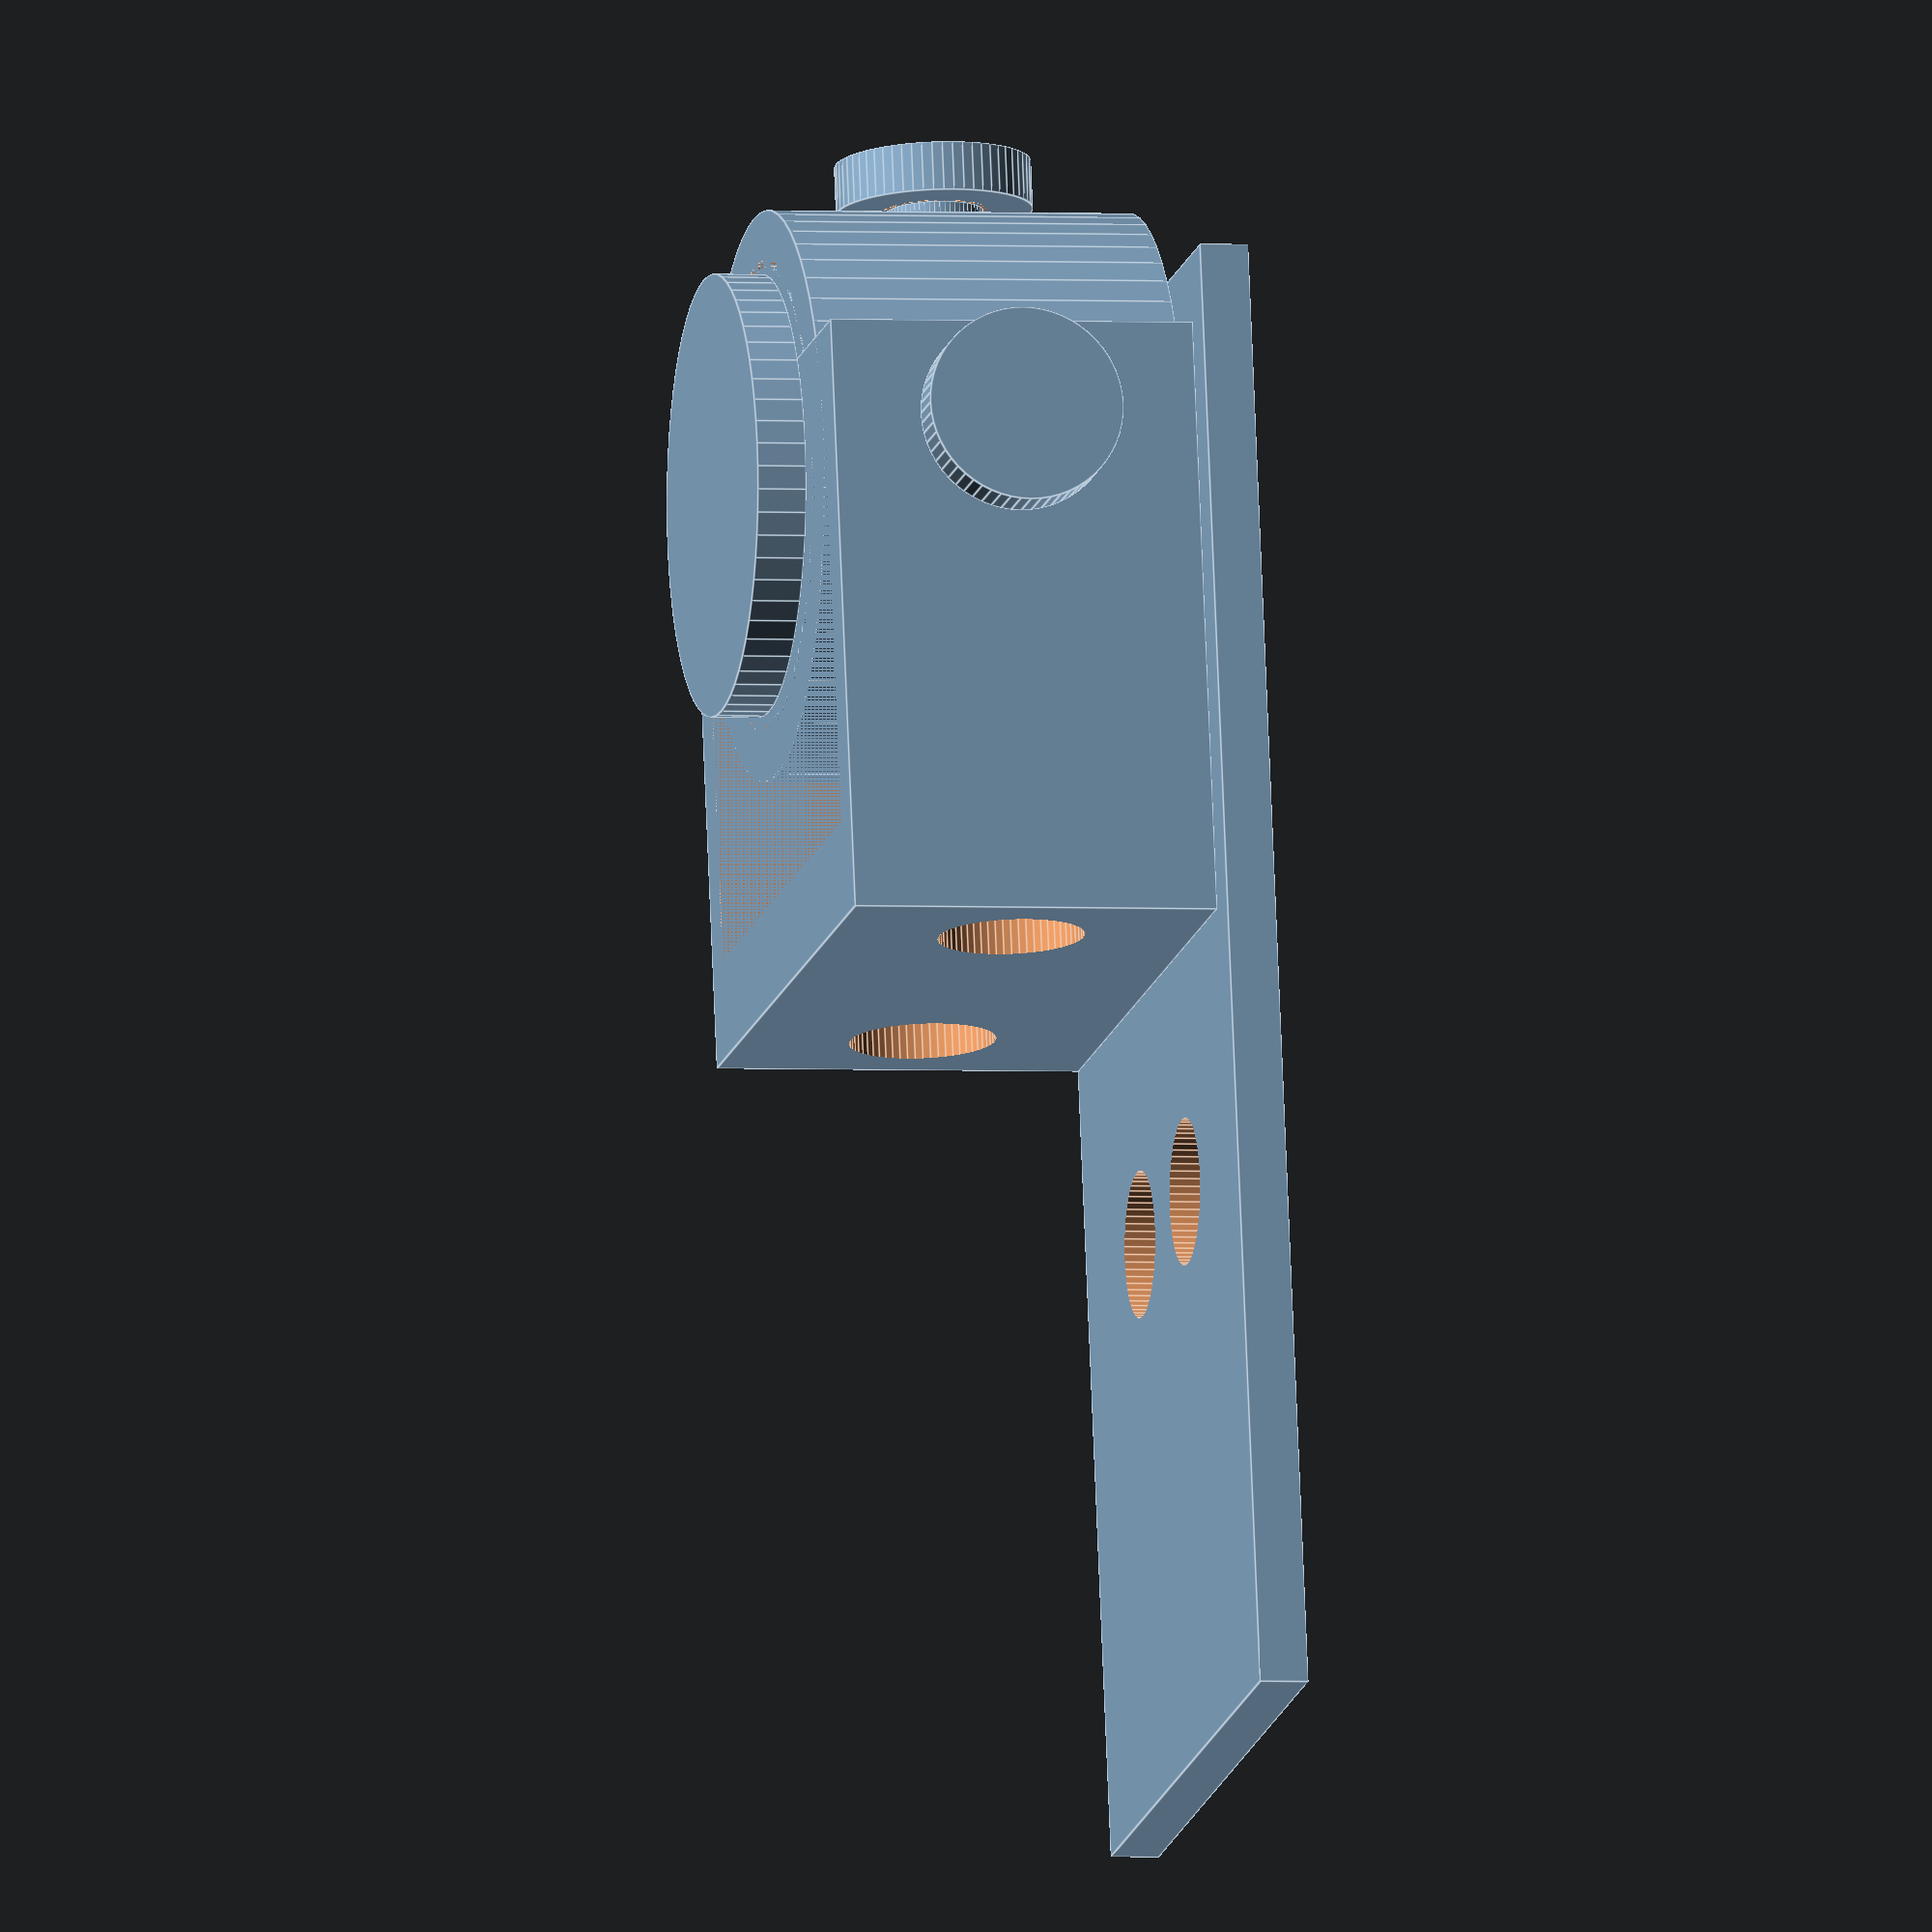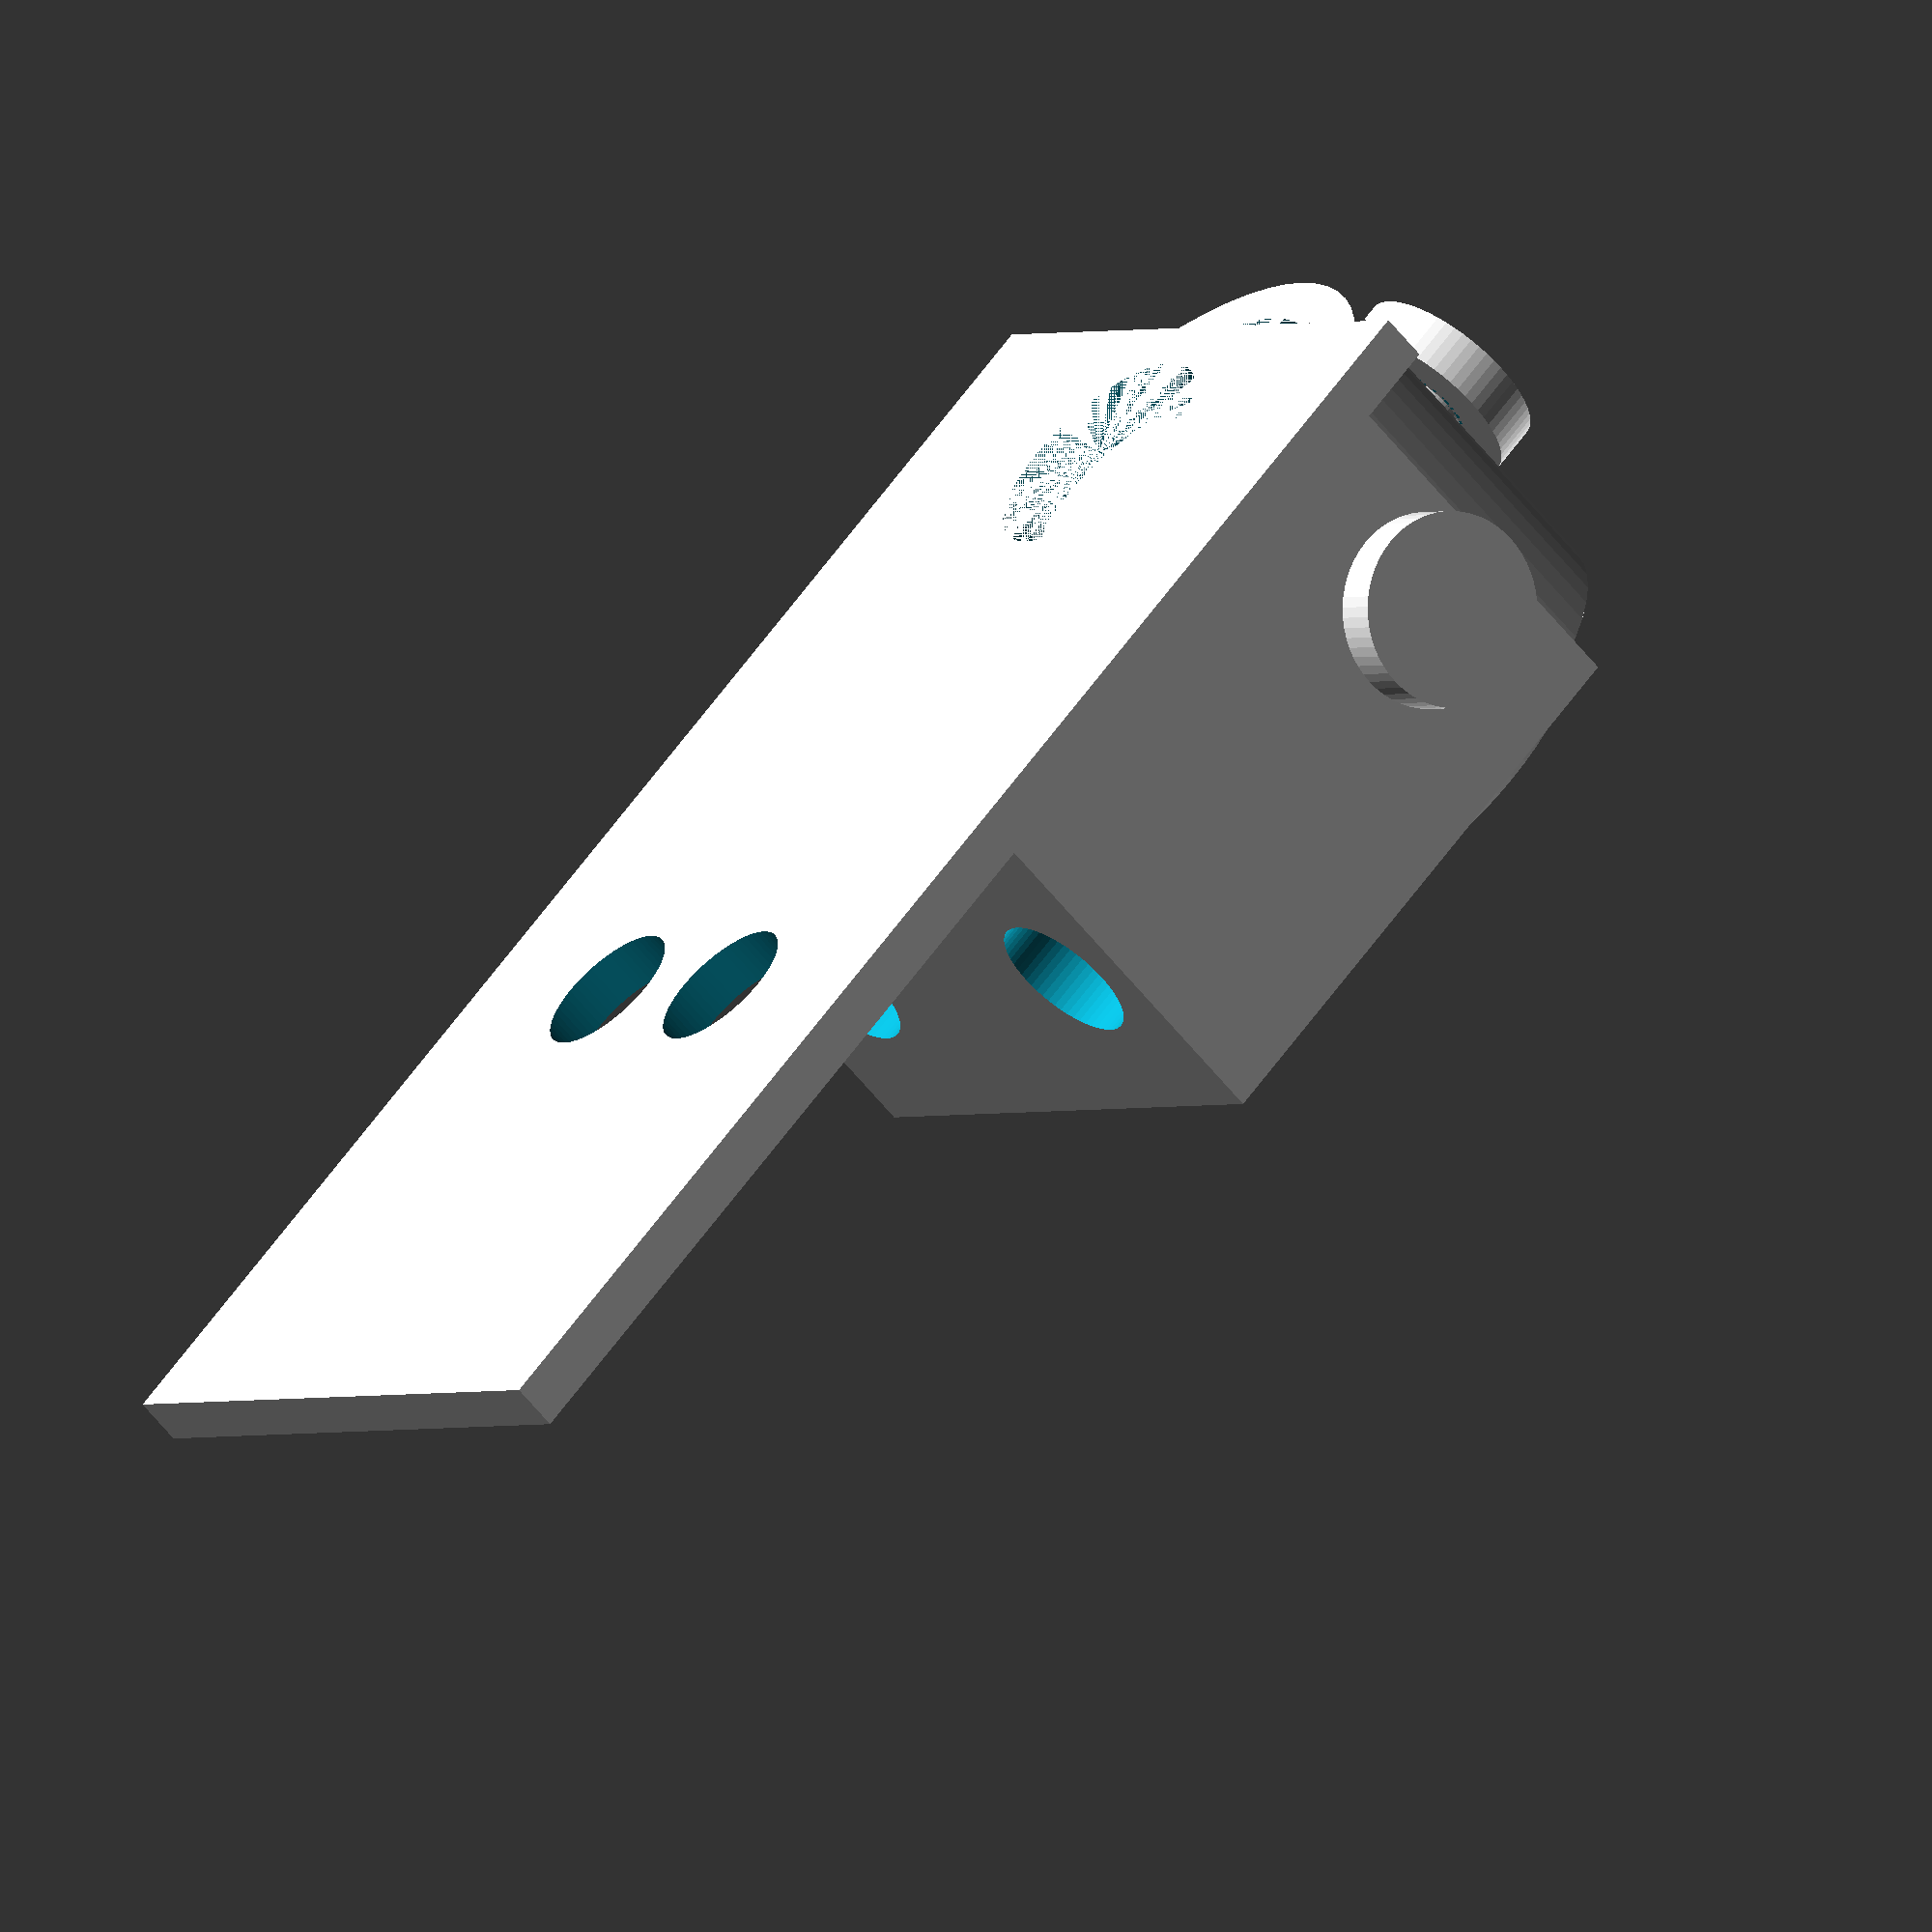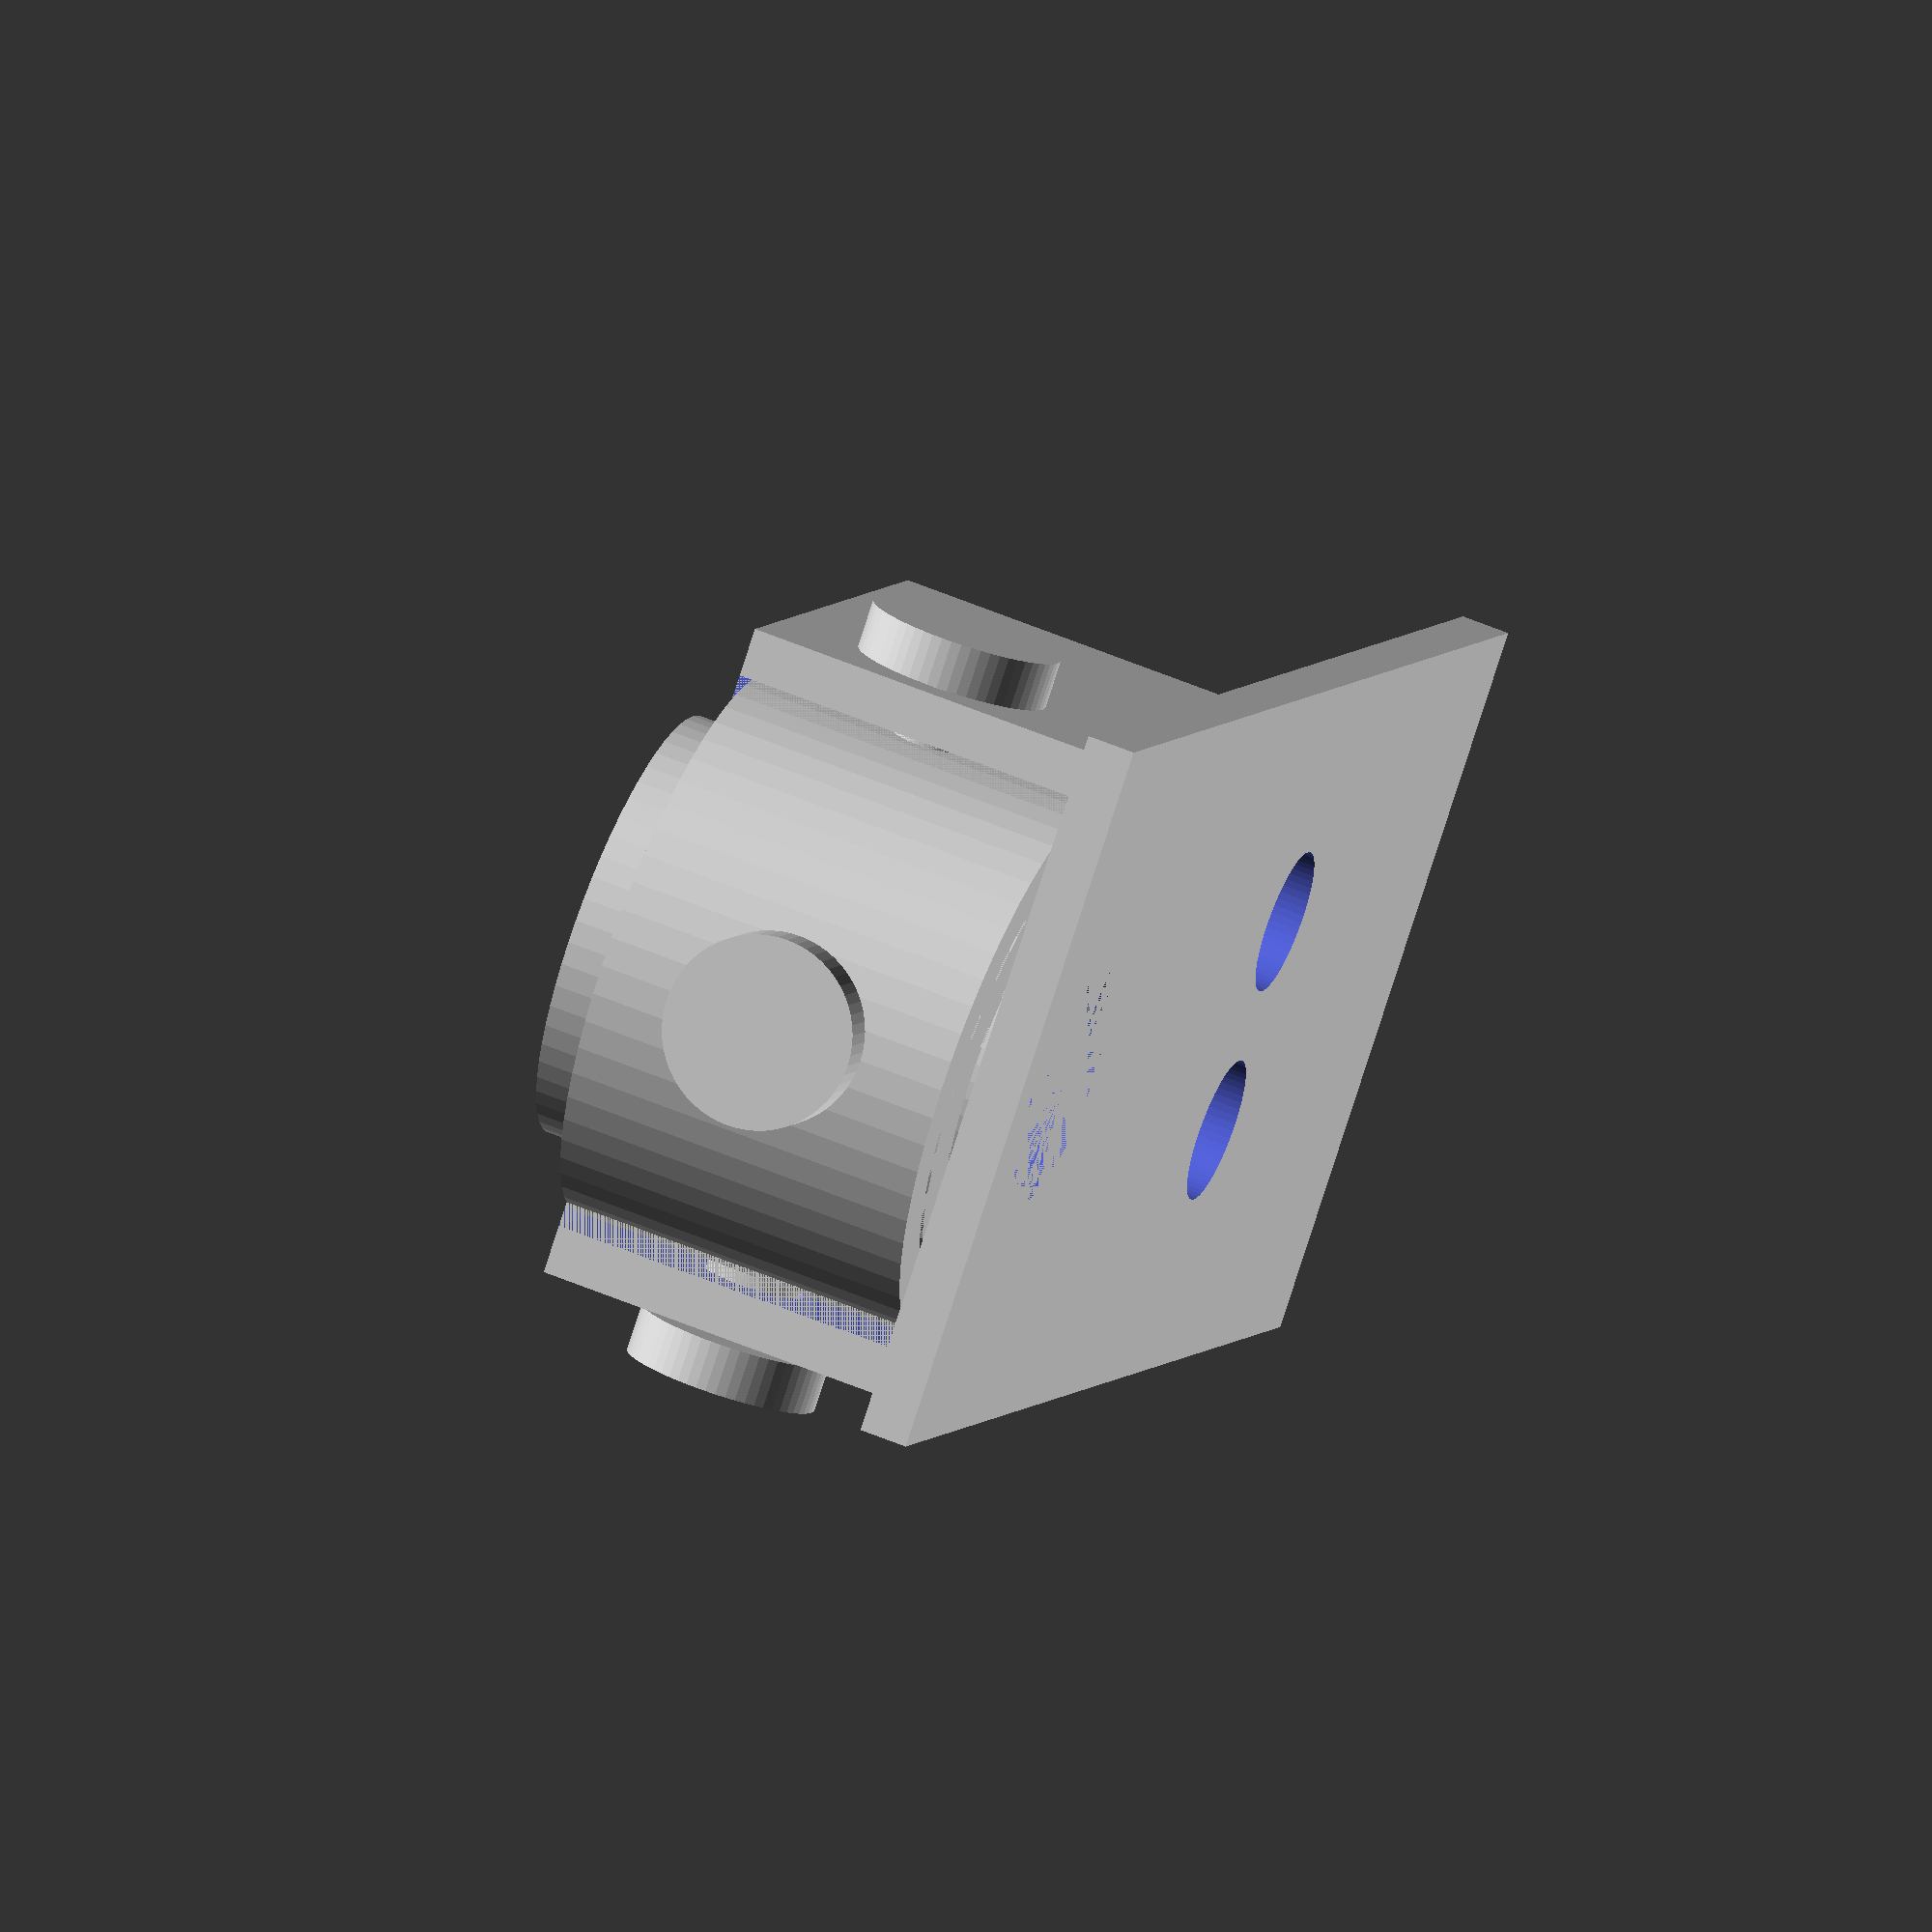
<openscad>
$fn = 60;

h = 15;
t = 2;
d = 0.3;
th = 0.2;
nail_r = t;
nail_h = 2*d + t;
camera_mount_r = 5;
r1 = camera_mount_r+t;
r2 = r1+d+t;
r3 = r2+d+t;
r4 = r3+d+t;

weight_mount_w = 30;
weight_mount_l = 60;

screw_r = 3;

module axis(r,h,nail_r=nail_r,nail_h=nail_h,nail_head =true){
 translate([0,-(r+nail_h),h])
 rotate(a=[-90,0,0]){
  cylinder(h=2*(r+nail_h),r=nail_r);
  if (nail_head){
   for(z=[-t,2*(r+nail_h)]){
    translate([0,0,z])
    cylinder(h=t,r=nail_r+t);
   }
  }
 }
}

// Camera Mount holder
difference(){
 union(){
 translate([0,0,-t-th])
  cylinder(h=t,r=r1+t);
  cylinder(h=h+t+th,r=r1);
  translate([-weight_mount_w/2,-screw_r-2*t,h+th])
  cube([weight_mount_w,weight_mount_l,t]);
 }
 cylinder(h=h+t+th,r=camera_mount_r);
 for(x=[-weight_mount_w/4+screw_r,weight_mount_w/4-screw_r]){
  translate([x,weight_mount_l/2])
  cylinder(h=r4+nail_h+4*t,r=screw_r); 
 }
}

// Rotation around Z-axis
difference() {
 union() {
  cylinder(h=h,r=r2);
  axis(r2,h/2);
 }
 cylinder(h=h,r=r1+d);
}

// Rotation around x-axis
difference() {
 union() {
  cylinder(h=h,r=r3);
  rotate(a=[0,0,90])
  axis(r3,h/2);
 }
 axis(r2,h/2,nail_r+th);
 cylinder(h=h,r=r2+d);
}

// Rotation around Y-axis
translate([-r4,-nail_r-t,0]){
 difference() {
  cube([2*r4,r4+nail_h+4*t,h]);

  translate([t,0,0])
  cube([2*(r4-t),r4+nail_h+2*t,h]);

  translate([r4,+nail_r+t,0])
  rotate(a=[0,0,90])
  axis(r3,h/2,nail_r+th);

  for(x=[-(r4-t)+screw_r,(r4-t)-screw_r]){
   translate([r4+x,+nail_r+t,h/2])
   rotate(a=[-90,0,0])
   cylinder(h=r4+nail_h+4*t,r=screw_r); 
  }
 }
}

</openscad>
<views>
elev=182.4 azim=11.4 roll=281.9 proj=o view=edges
elev=62.7 azim=229.1 roll=39.0 proj=o view=wireframe
elev=302.2 azim=140.6 roll=293.5 proj=o view=wireframe
</views>
